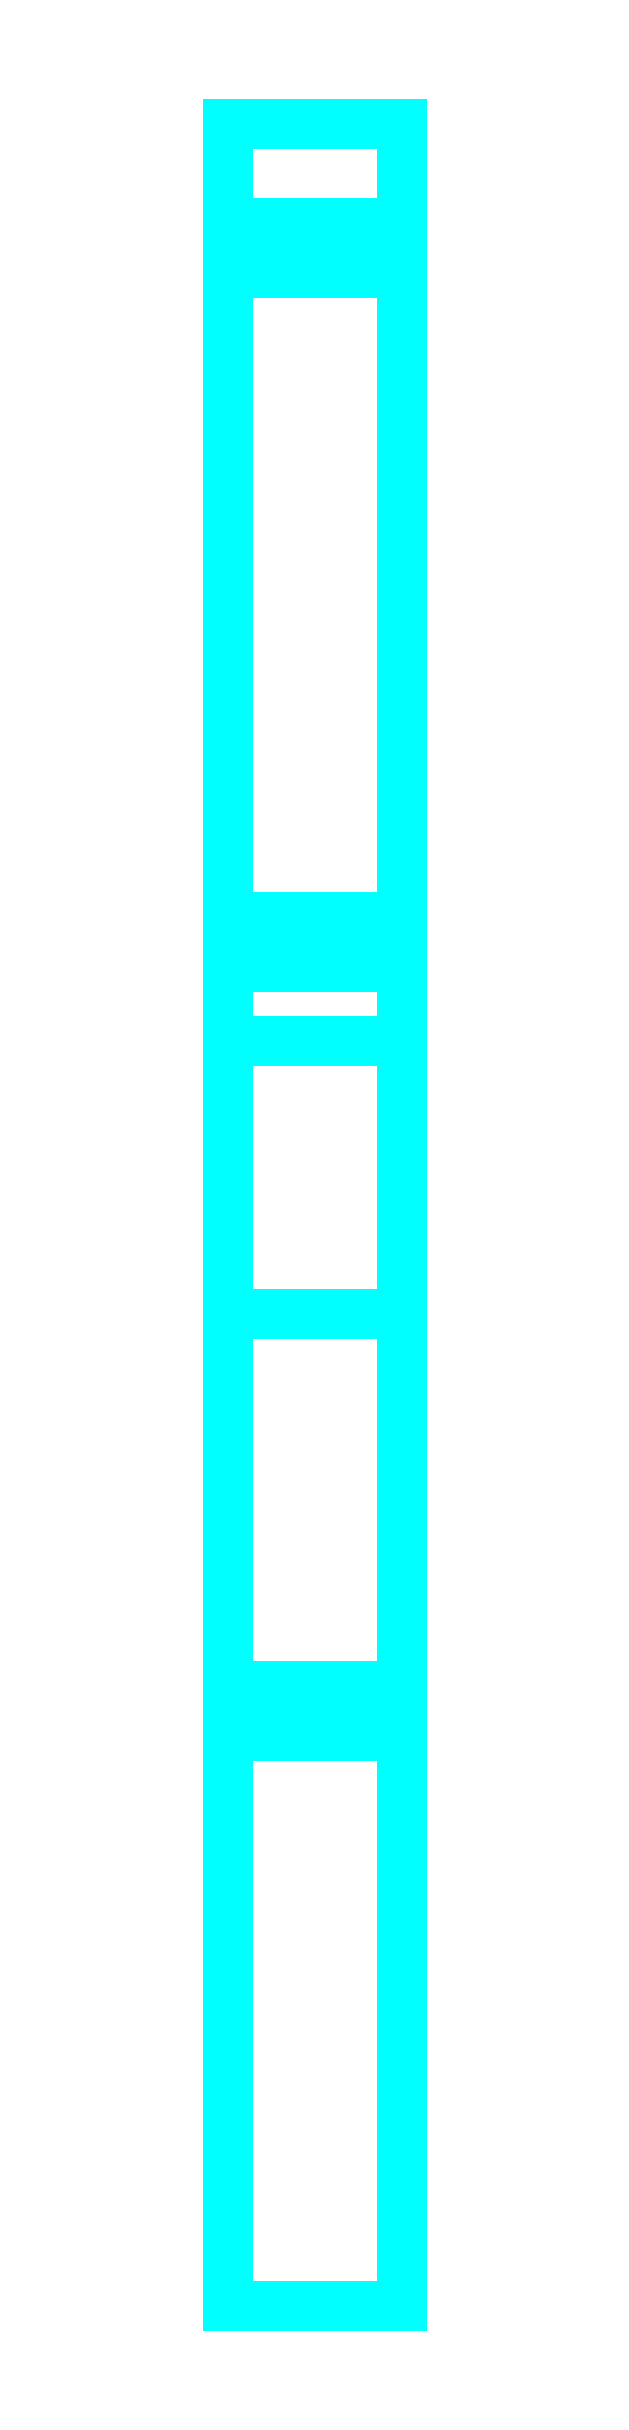
<metadata>
{"format":"dxf","ext":"dxf","renderer":"ezdxf+matplotlib","layout":"modelspace","background":"white","min_lineweight":24,"dpi":150}
</metadata>
<code>
0
SECTION
2
ENTITIES
0
3DFACE
8
BALANCES
10
0.035
20
0.1
30
-0.08
11
0.035
21
0.38
31
-0.24
12
0.035
22
0.44
32
-0.24
13
0.035
23
0.4
33
-0.08
0
3DFACE
8
BALANCES
10
-0.035
20
0.1
30
-0.08
11
-0.035
21
0.38
31
-0.24
12
0.035
22
0.38
32
-0.24
13
0.035
23
0.1
33
-0.08
0
3DFACE
8
BALANCES
10
0.035
20
0.4
30
-0.08
11
0.035
21
0.44
31
-0.24
12
-0.035
22
0.44
32
-0.24
13
-0.035
23
0.4
33
-0.08
0
3DFACE
8
BALANCES
10
-0.035
20
0.44
30
-0.24
11
-0.035
21
0.38
31
-0.24
12
-0.035
22
0.1
32
-0.08
13
-0.035
23
0.4
33
-0.08
0
3DFACE
8
BALANCES
10
0.035
20
0.12
30
0.11
11
0.035
21
0.4
31
-0.08
12
-0.035
22
0.4
32
-0.08
13
-0.035
23
0.12
33
0.11
0
3DFACE
8
BALANCES
10
-0.035
20
-0.04
30
0.12
11
-0.035
21
-0.21
31
-0.08
12
0.035
22
-0.21
32
-0.08
13
0.035
23
-0.04
33
0.12
0
3DFACE
8
BALANCES
10
0.035
20
-0.04
30
0.12
11
0.035
21
-0.21
31
-0.08
12
0.035
22
0.4
32
-0.08
13
0.035
23
0.12
33
0.11
0
3DFACE
8
BALANCES
10
-0.035
20
0.4
30
-0.08
11
-0.035
21
-0.21
31
-0.08
12
-0.035
22
-0.04
32
0.12
13
-0.035
23
0.12
33
0.11
0
3DFACE
8
BALANCES
10
0.035
20
0.1
30
-0.08
11
0.035
21
-0.21
31
-0.08
12
-0.035
22
-0.21
32
-0.08
13
-0.035
23
0.1
33
-0.08
0
3DFACE
8
BALANCES
10
-0.035
20
0.12
30
0.11
11
-0.035
21
-0.04
31
0.12
12
0.035
22
-0.04
32
0.12
13
0.035
23
0.12
33
0.11
0
3DFACE
8
BALANCES
10
0.035
20
-0.19
30
-0.08
11
0.035
21
-0.44
31
-0.24
12
0.035
22
0.07
32
-0.24
13
0.035
23
0.07
33
-0.08
0
3DFACE
8
BALANCES
10
-0.035
20
-0.19
30
-0.08
11
-0.035
21
-0.44
31
-0.24
12
0.035
22
-0.44
32
-0.24
13
0.035
23
-0.19
33
-0.08
0
3DFACE
8
BALANCES
10
0.035
20
0.07
30
-0.08
11
0.035
21
0.07
31
-0.24
12
-0.035
22
0.07
32
-0.24
13
-0.035
23
0.07
33
-0.08
0
3DFACE
8
BALANCES
10
-0.035
20
0.07
30
-0.24
11
-0.035
21
-0.44
31
-0.24
12
-0.035
22
-0.19
32
-0.08
13
-0.035
23
0.07
33
-0.08
0
3DFACE
8
BALANCES
10
0.035
20
0.07
30
-0.24
11
0.035
21
-0.44
31
-0.24
12
-0.035
22
-0.44
32
-0.24
13
-0.035
23
0.07
33
-0.24
0
VIEWPORT
8
0
10
144.7
20
101.2
30
0
40
391.1
41
222.2
68
     2
69
     1
0
VIEWPORT
8
0
10
139.2
20
100.8
30
0
40
222.8
41
161.3
68
     1
69
     2
0
ENDSEC
0
EOF

</code>
